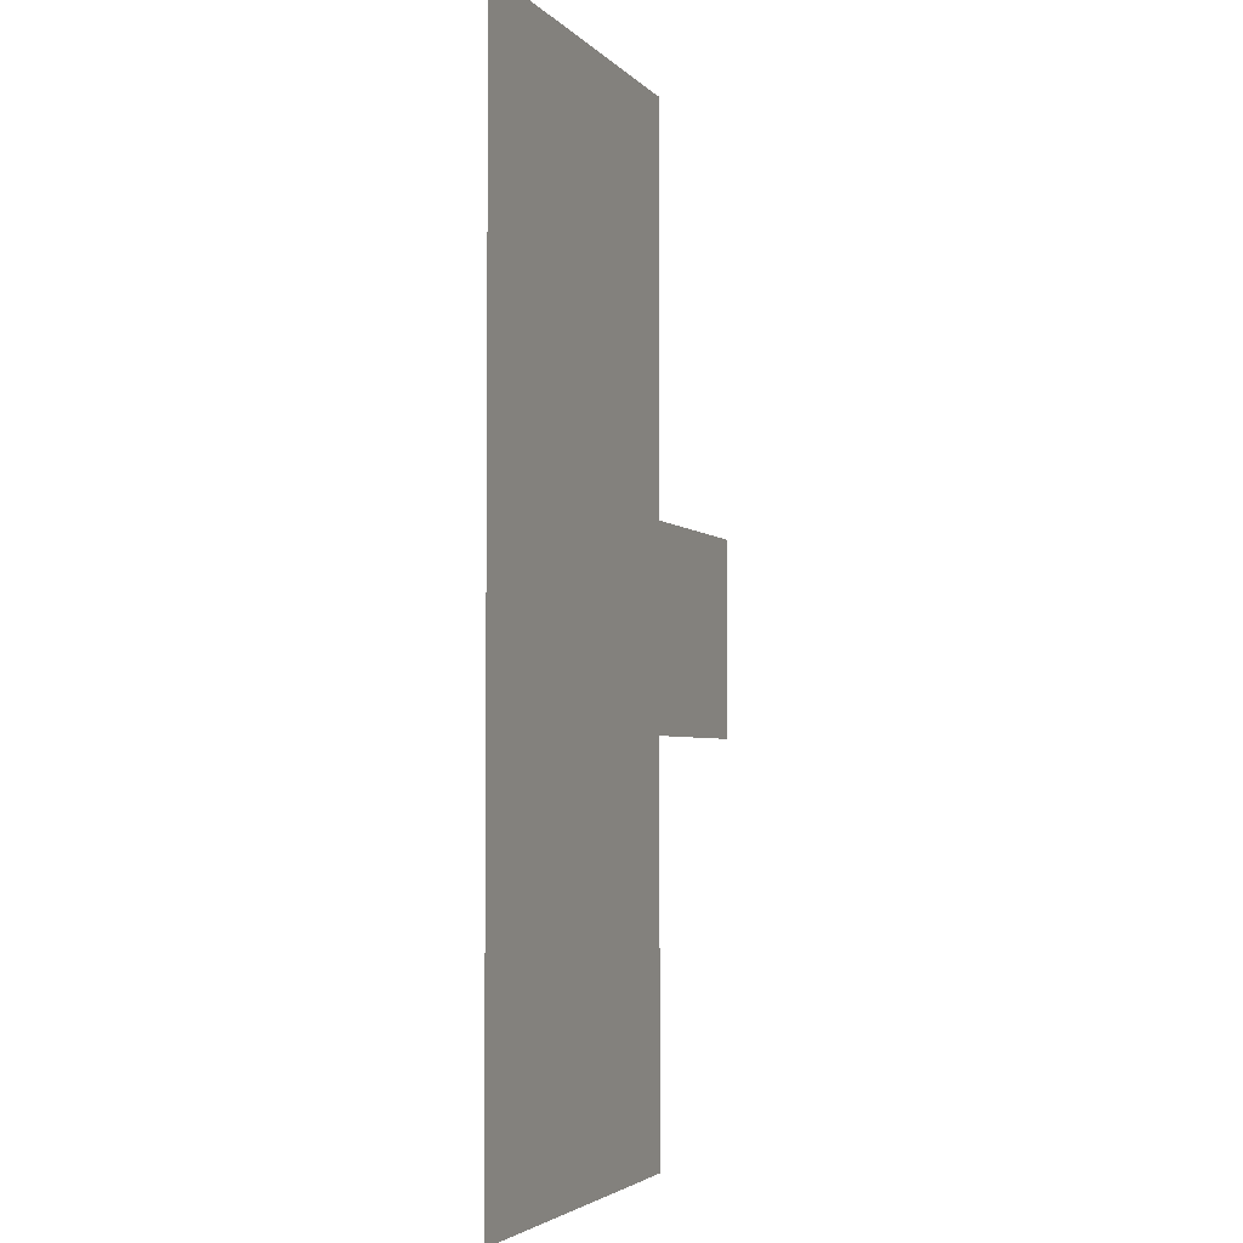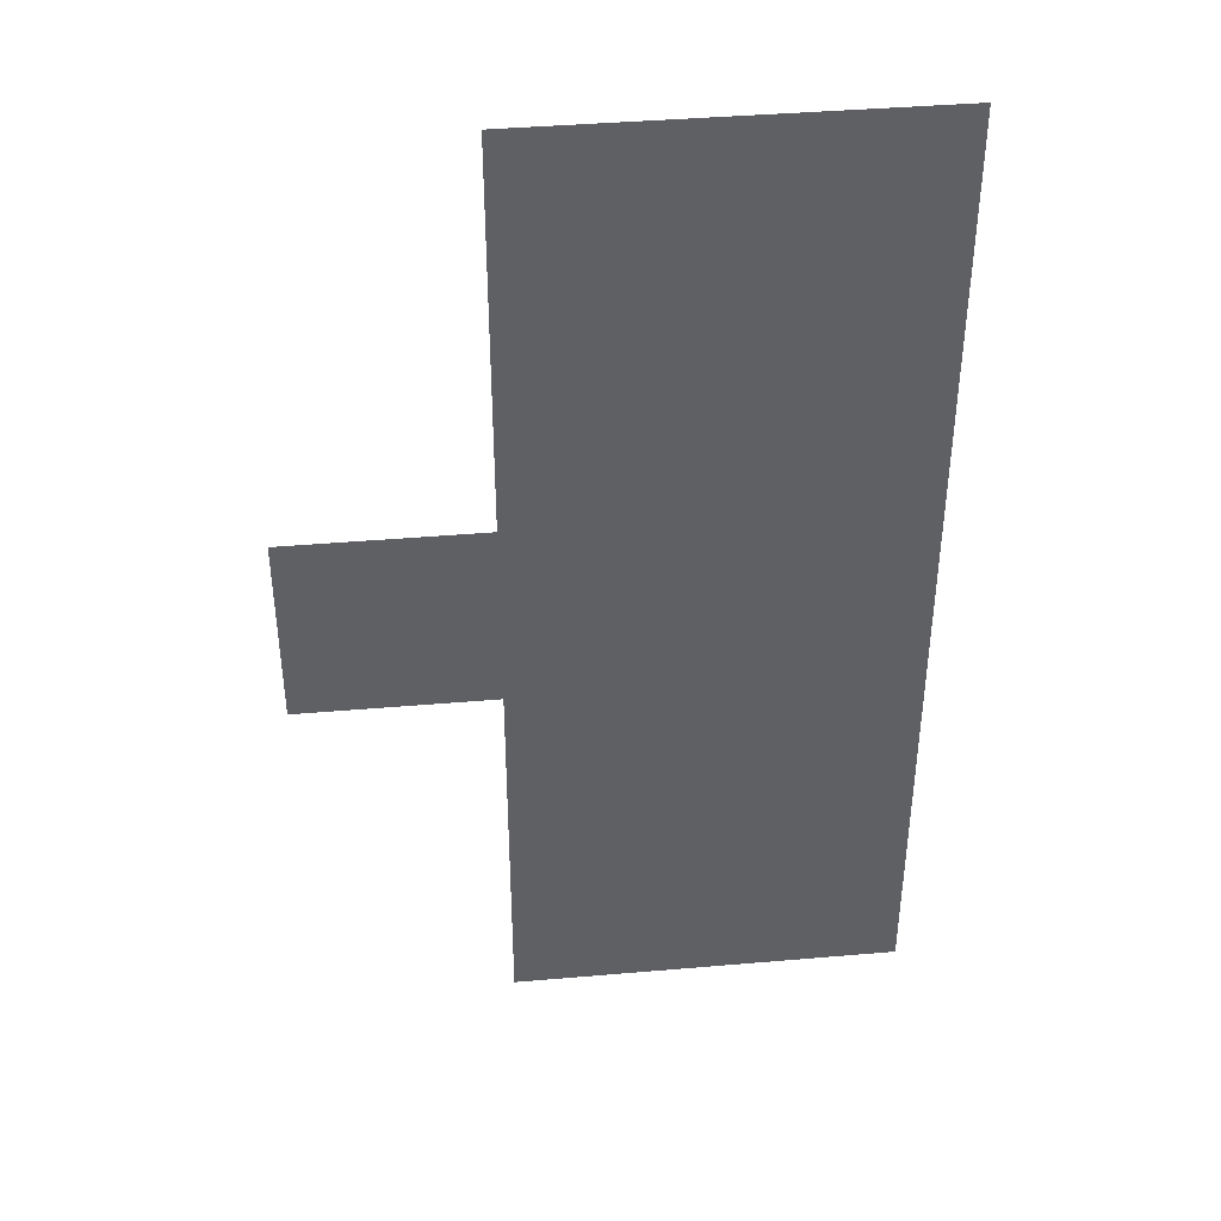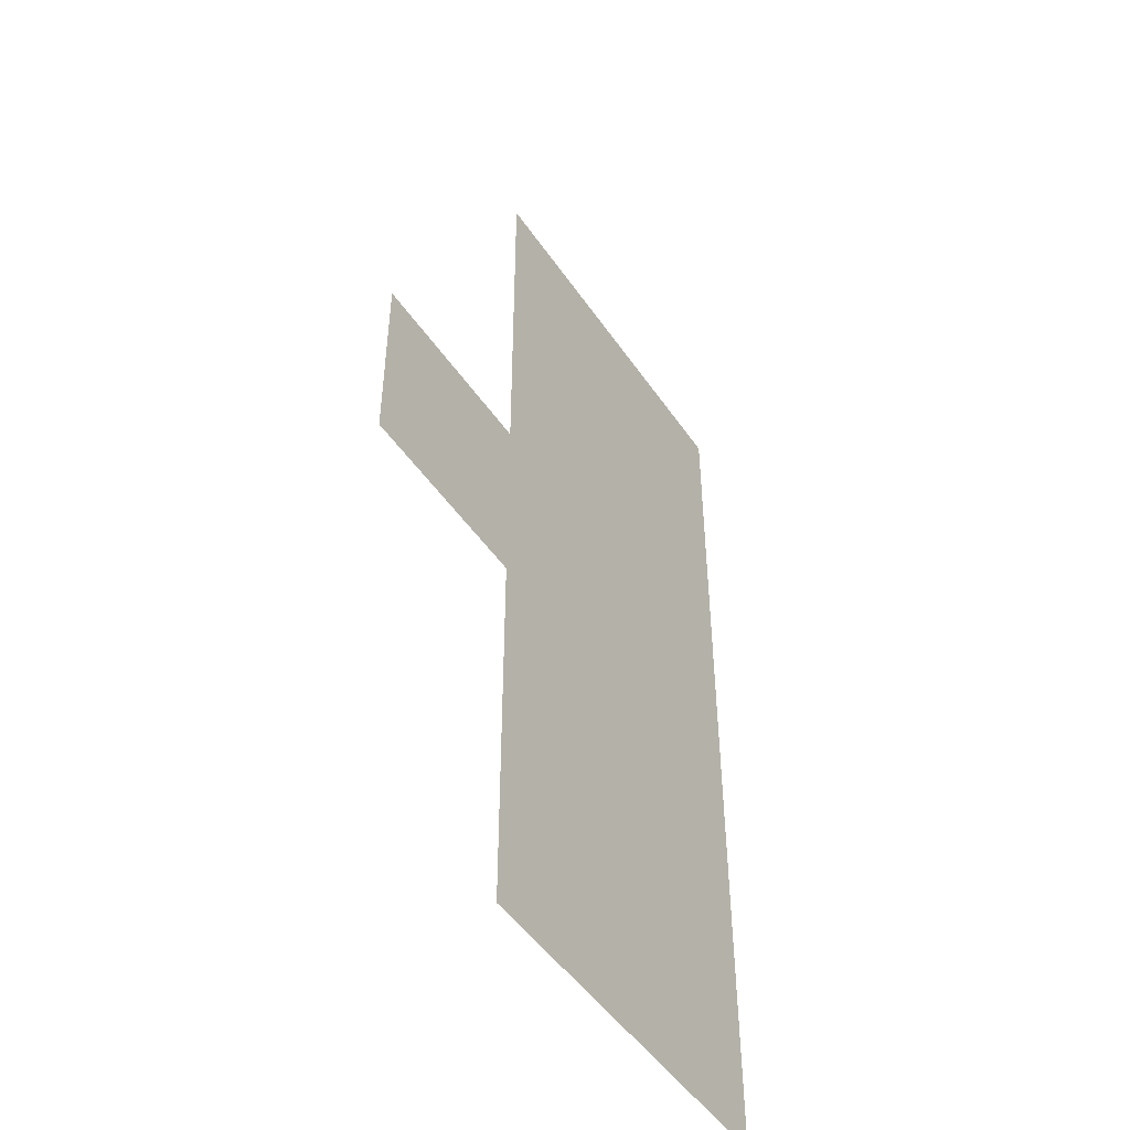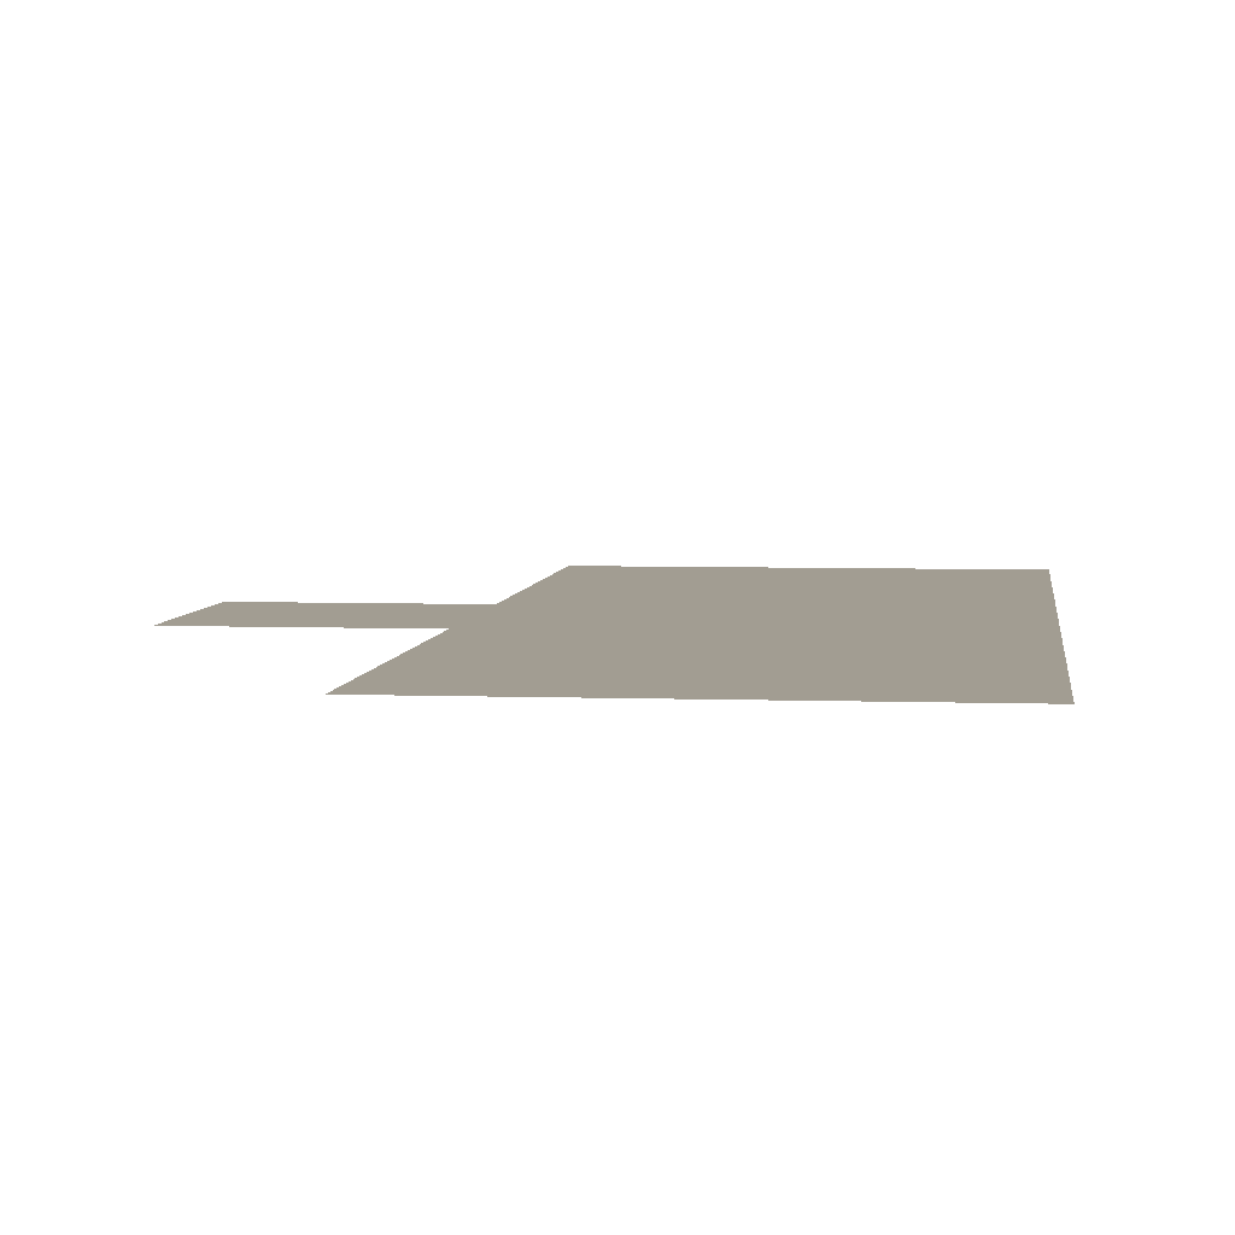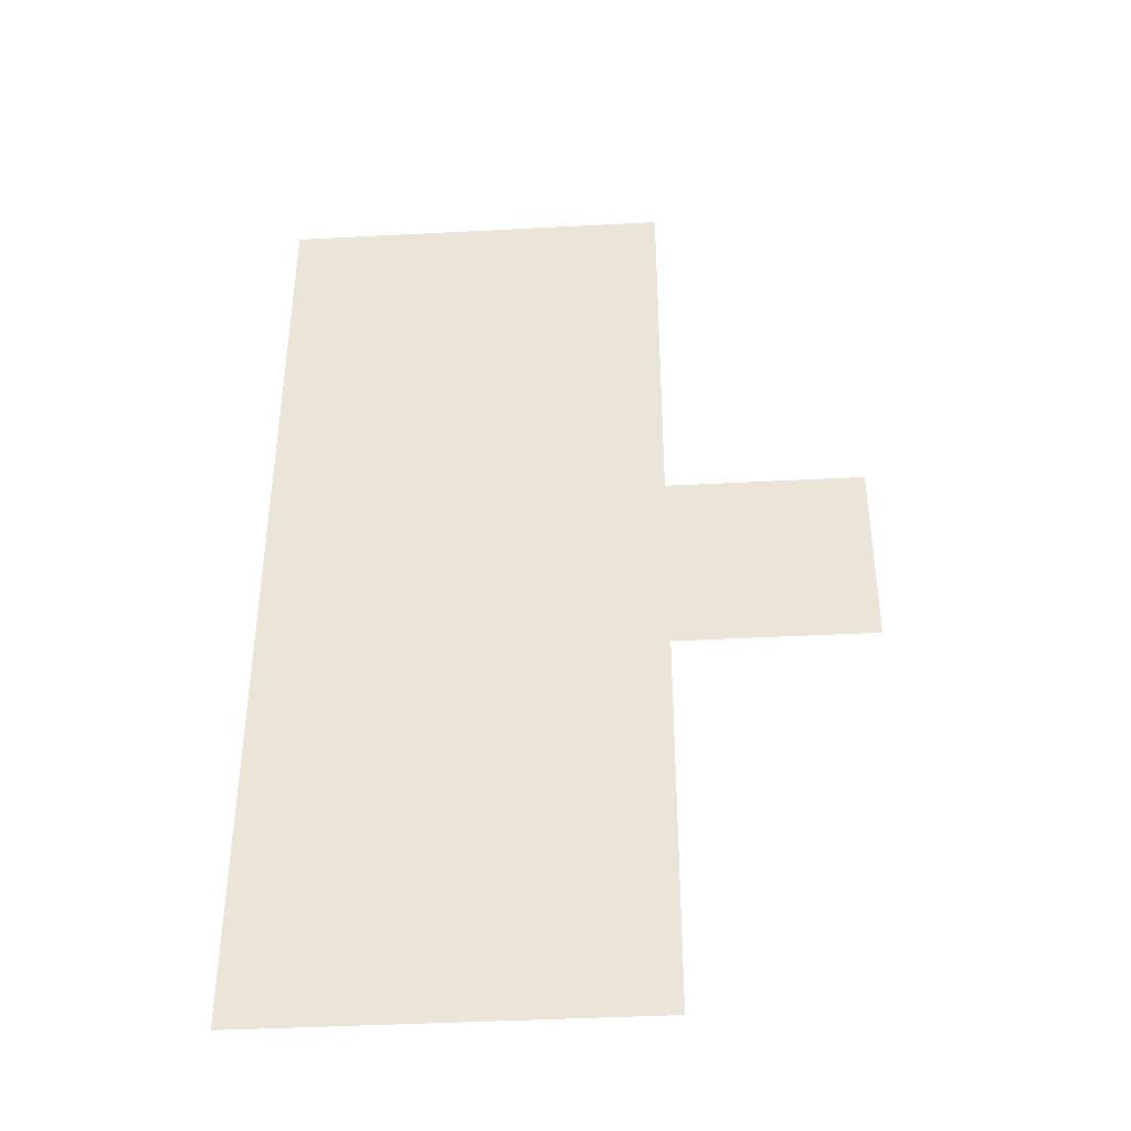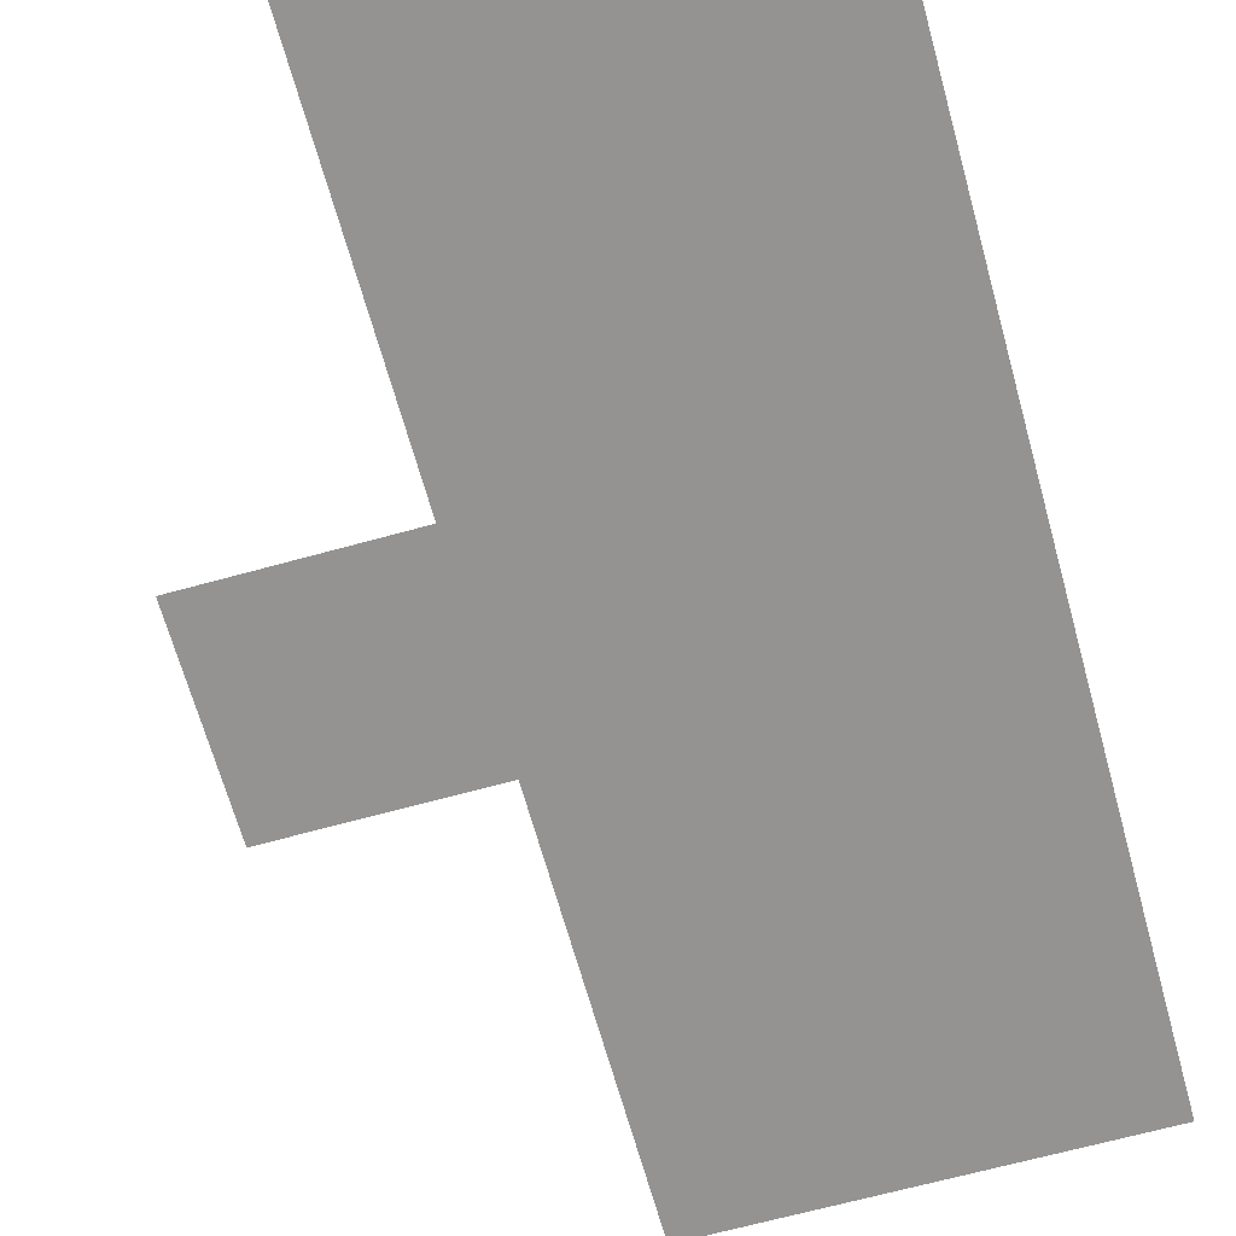
<metadata>
{"format":"obj","ext":"obj","renderer":"f3d","projection":"perspective","resolution":1024,"background":"white","views":[{"elev":-3.6,"azim":110.6,"up":"+Y"},{"elev":40.9,"azim":-6.0,"up":"+Y"},{"elev":-48.6,"azim":-57.2,"up":"+Y"},{"elev":4.9,"azim":6.7,"up":"+Z"},{"elev":-40.6,"azim":-176.3,"up":"+Y"},{"elev":-66.8,"azim":15.5,"up":"+Z"}]}
</metadata>
<code>
v 11.5 9.5 0
v 11.5 10.5 0
v 12.5 7.5 0
v 12.5 8.5 0
v 12.5 9.5 0
v 12.5 10.5 0
v 12.5 11.5 0
v 12.5 12.5 0
v 13.5 7.5 0
v 13.5 8.5 0
v 13.5 9.5 0
v 13.5 10.5 0
v 13.5 11.5 0
v 13.5 12.5 0
v 14.5 7.5 0
v 14.5 8.5 0
v 14.5 9.5 0
v 14.5 10.5 0
v 14.5 11.5 0
v 14.5 12.5 0
f 13 20 14
f 13 19 20
f 12 19 13
f 12 18 19
f 7 14 8
f 7 13 14
f 11 18 12
f 11 17 18
f 6 13 7
f 6 12 13
f 5 12 6
f 5 11 12
f 1 6 2
f 1 5 6
f 10 17 11
f 10 16 17
f 4 11 5
f 4 10 11
f 9 16 10
f 9 15 16
f 3 10 4
f 3 9 10

</code>
